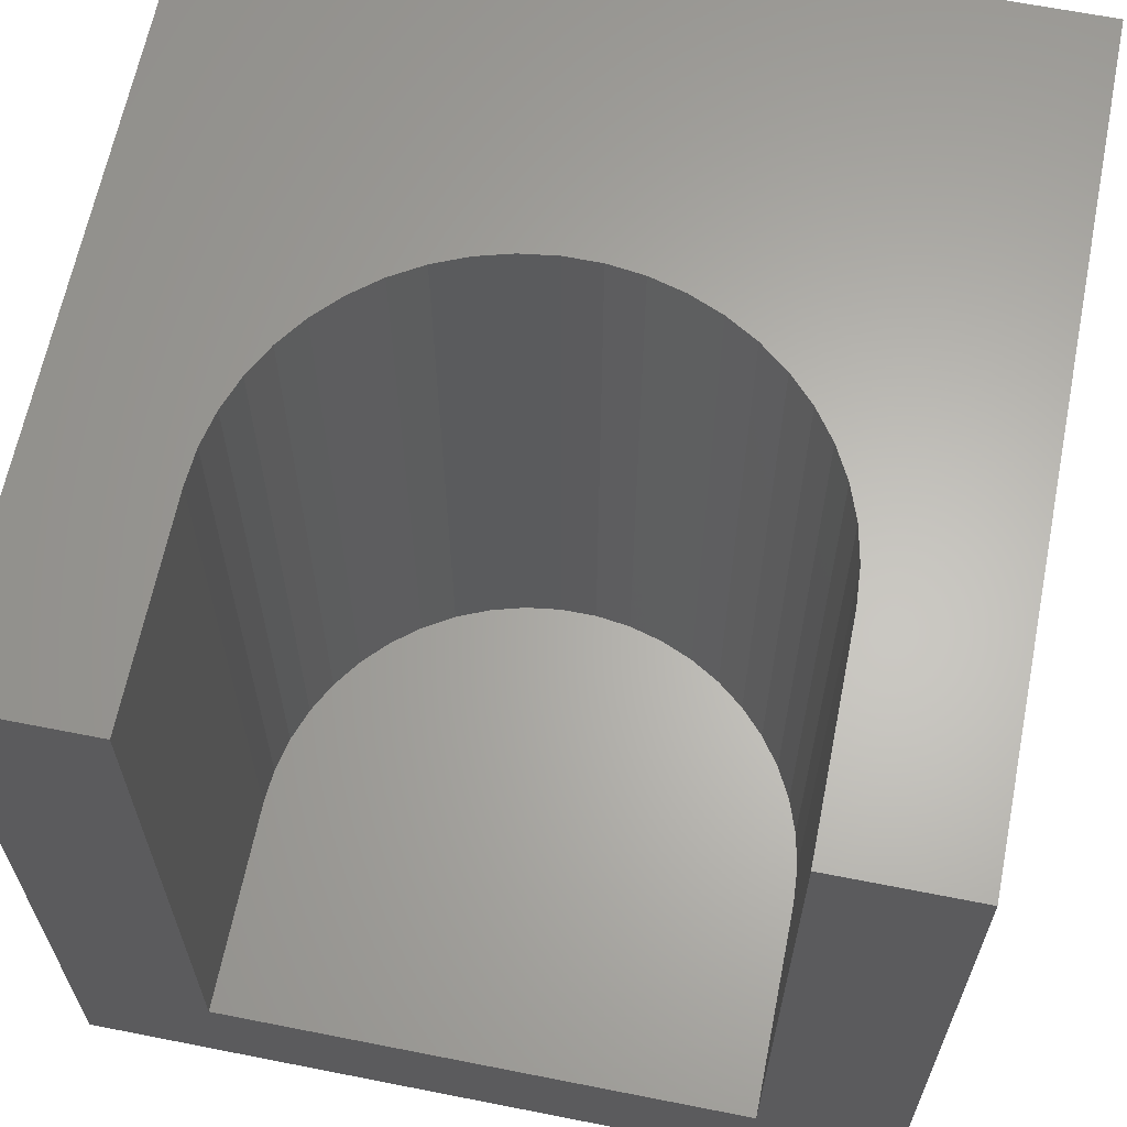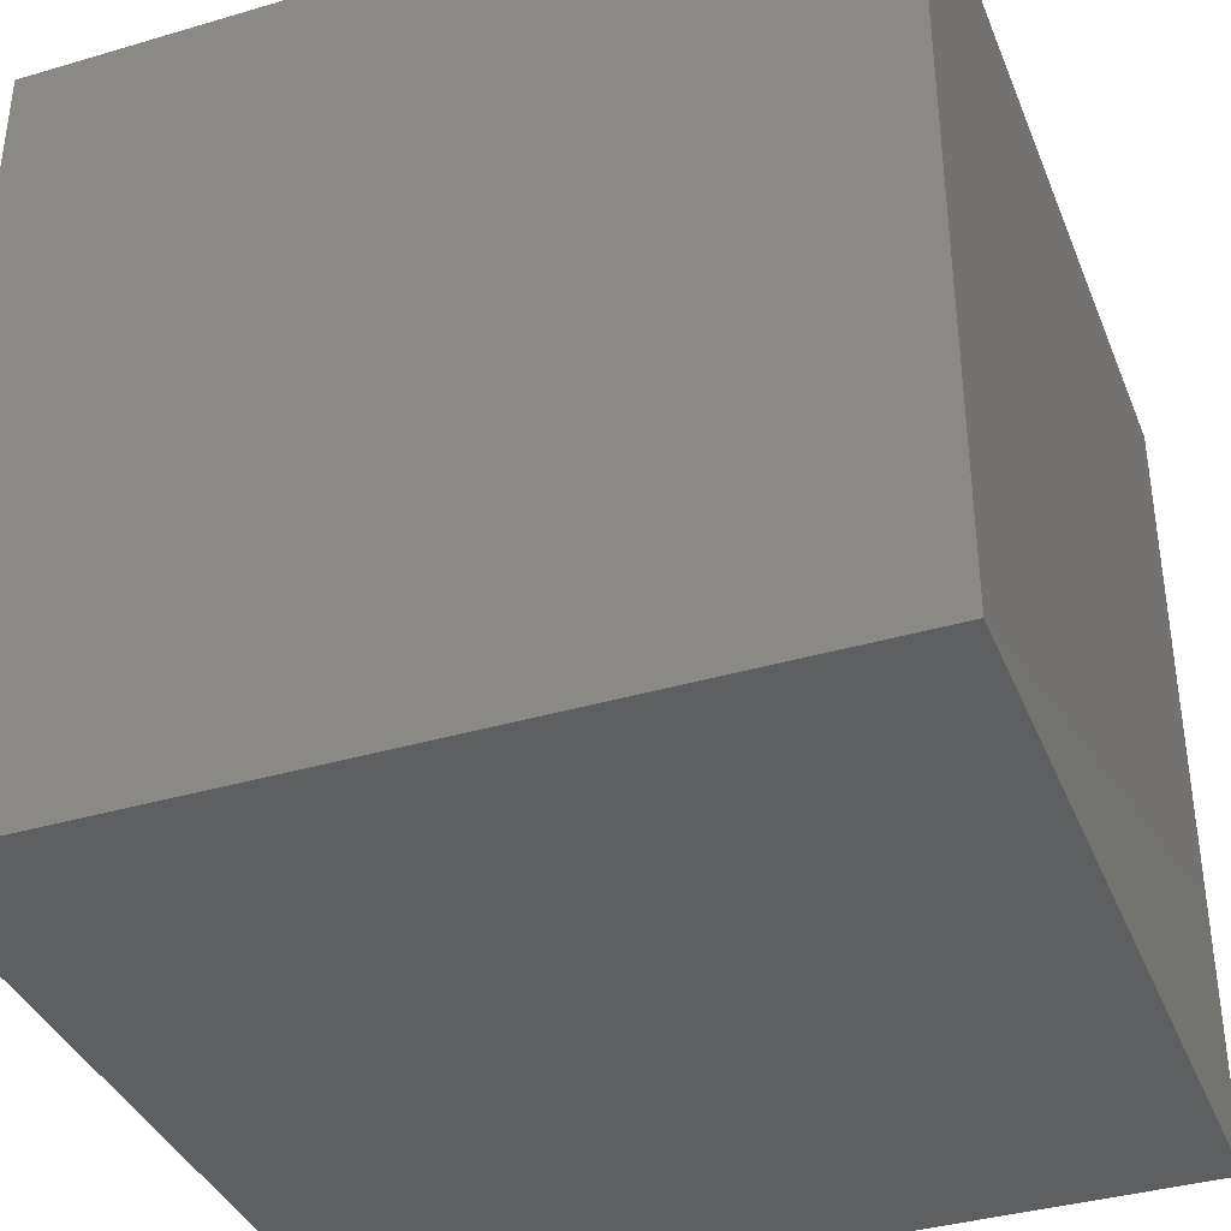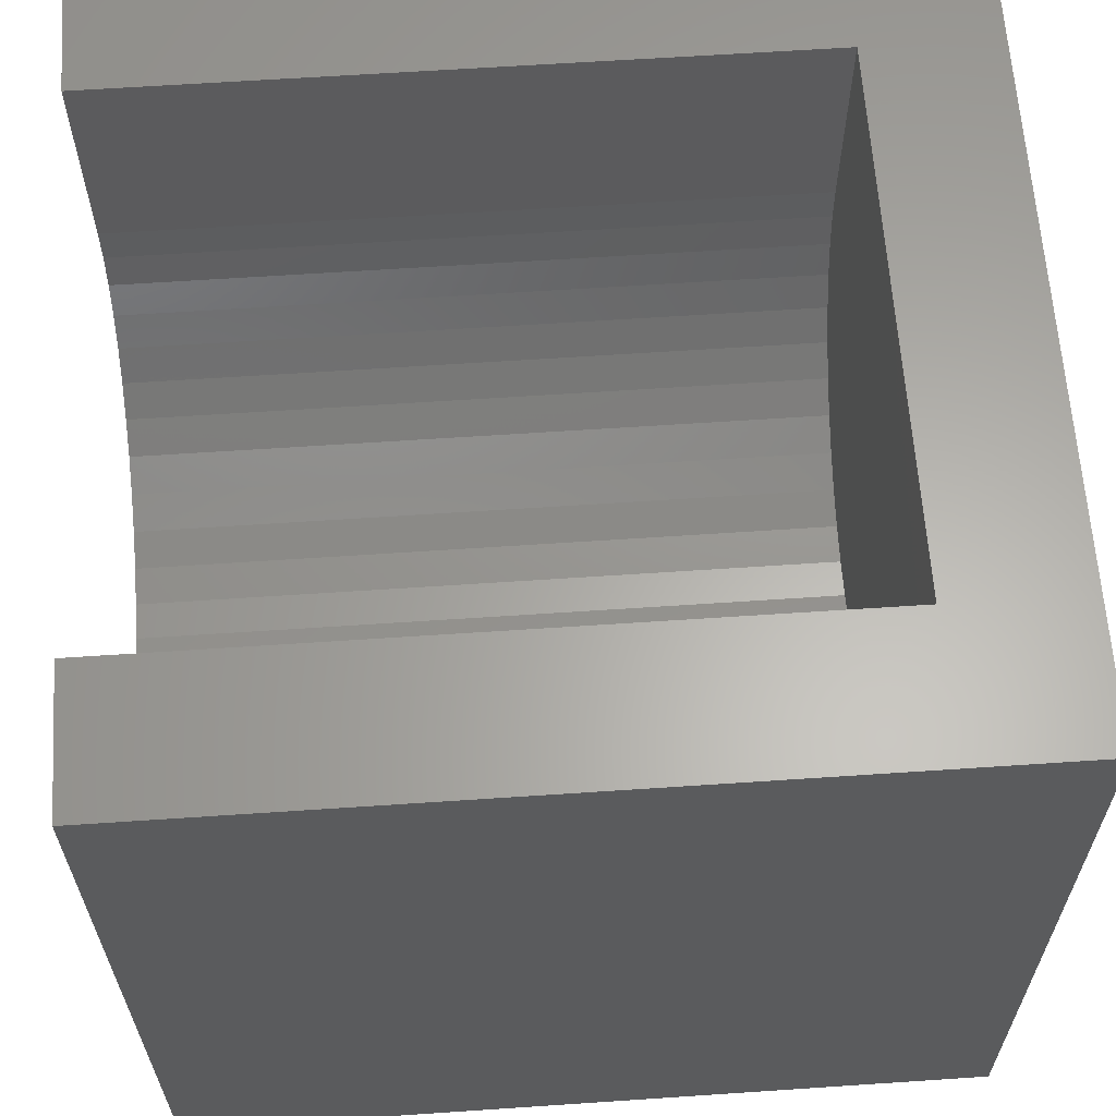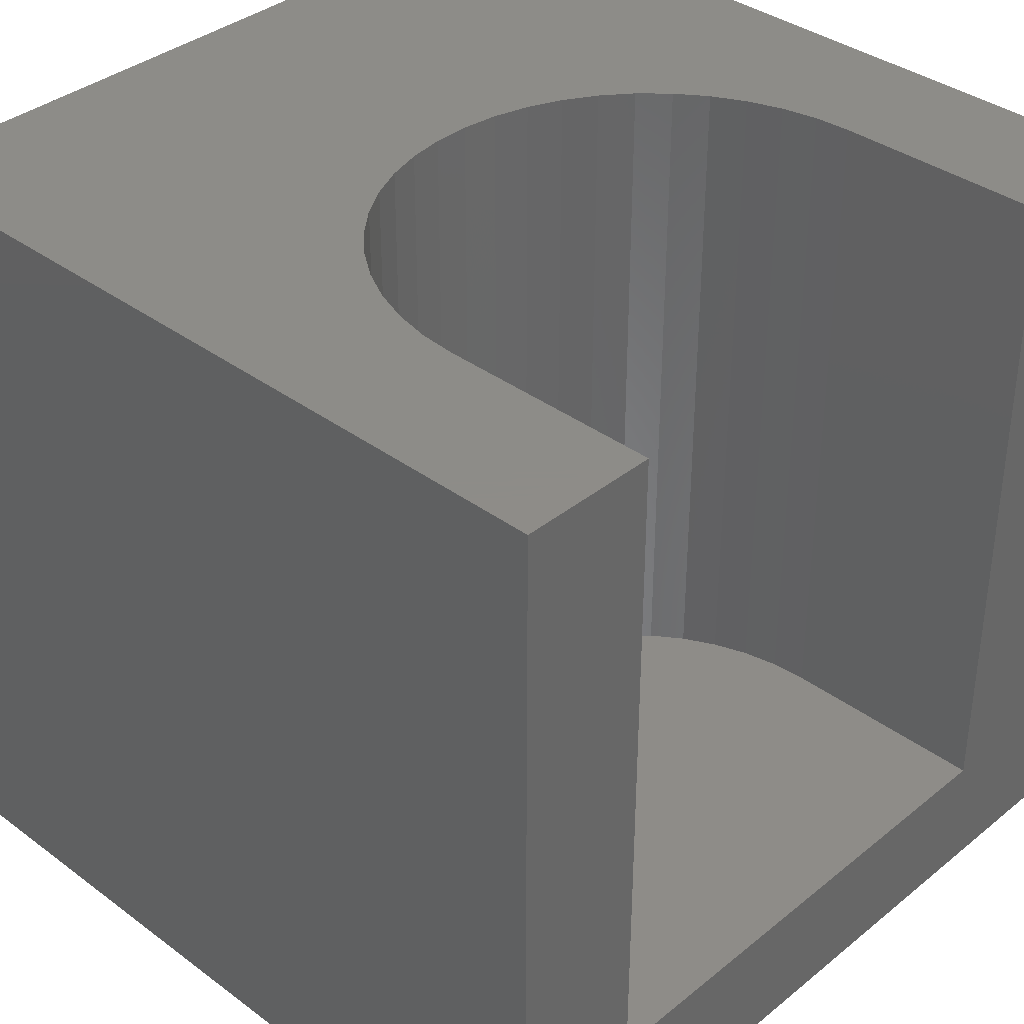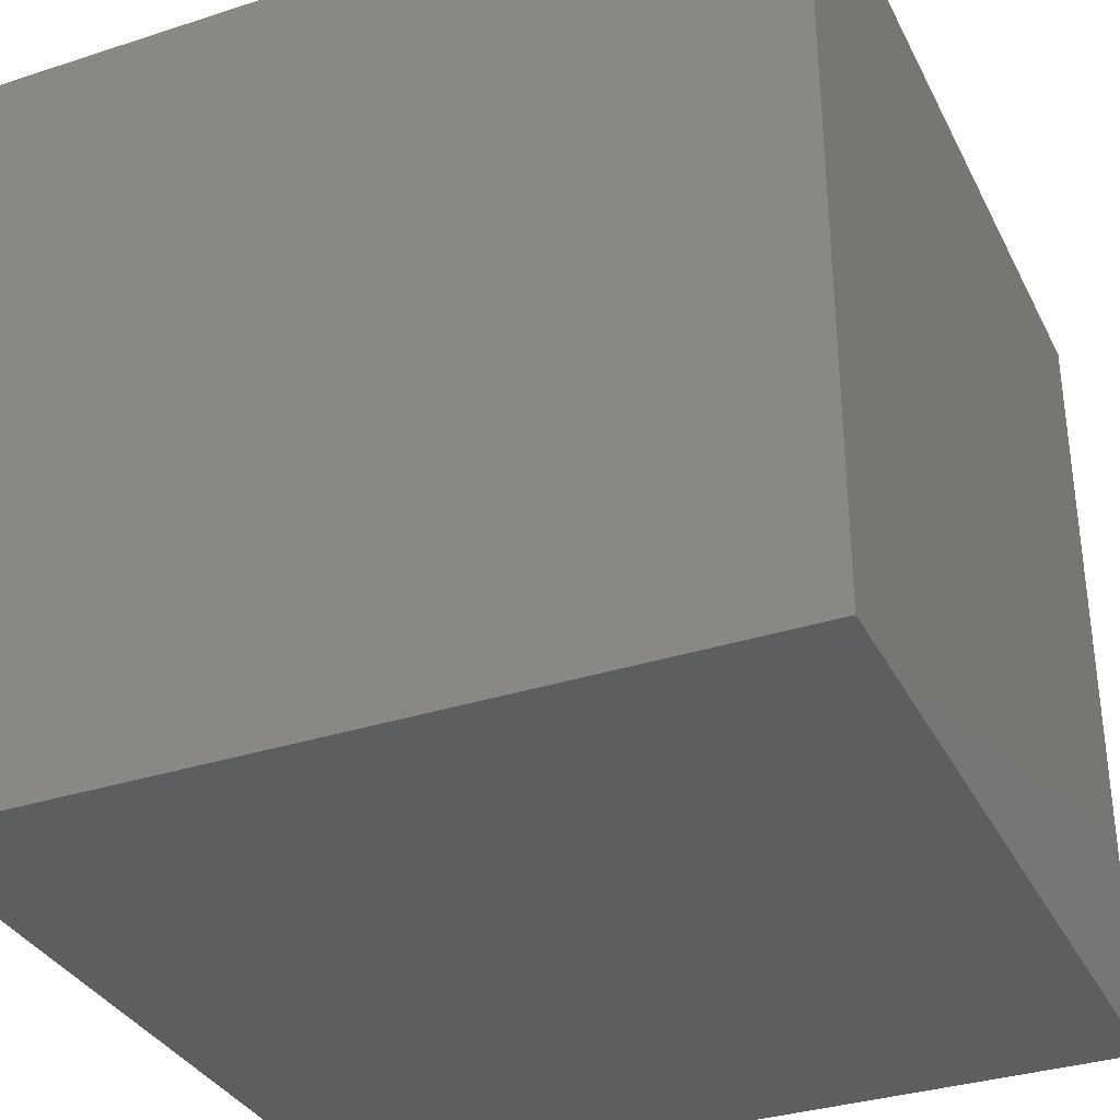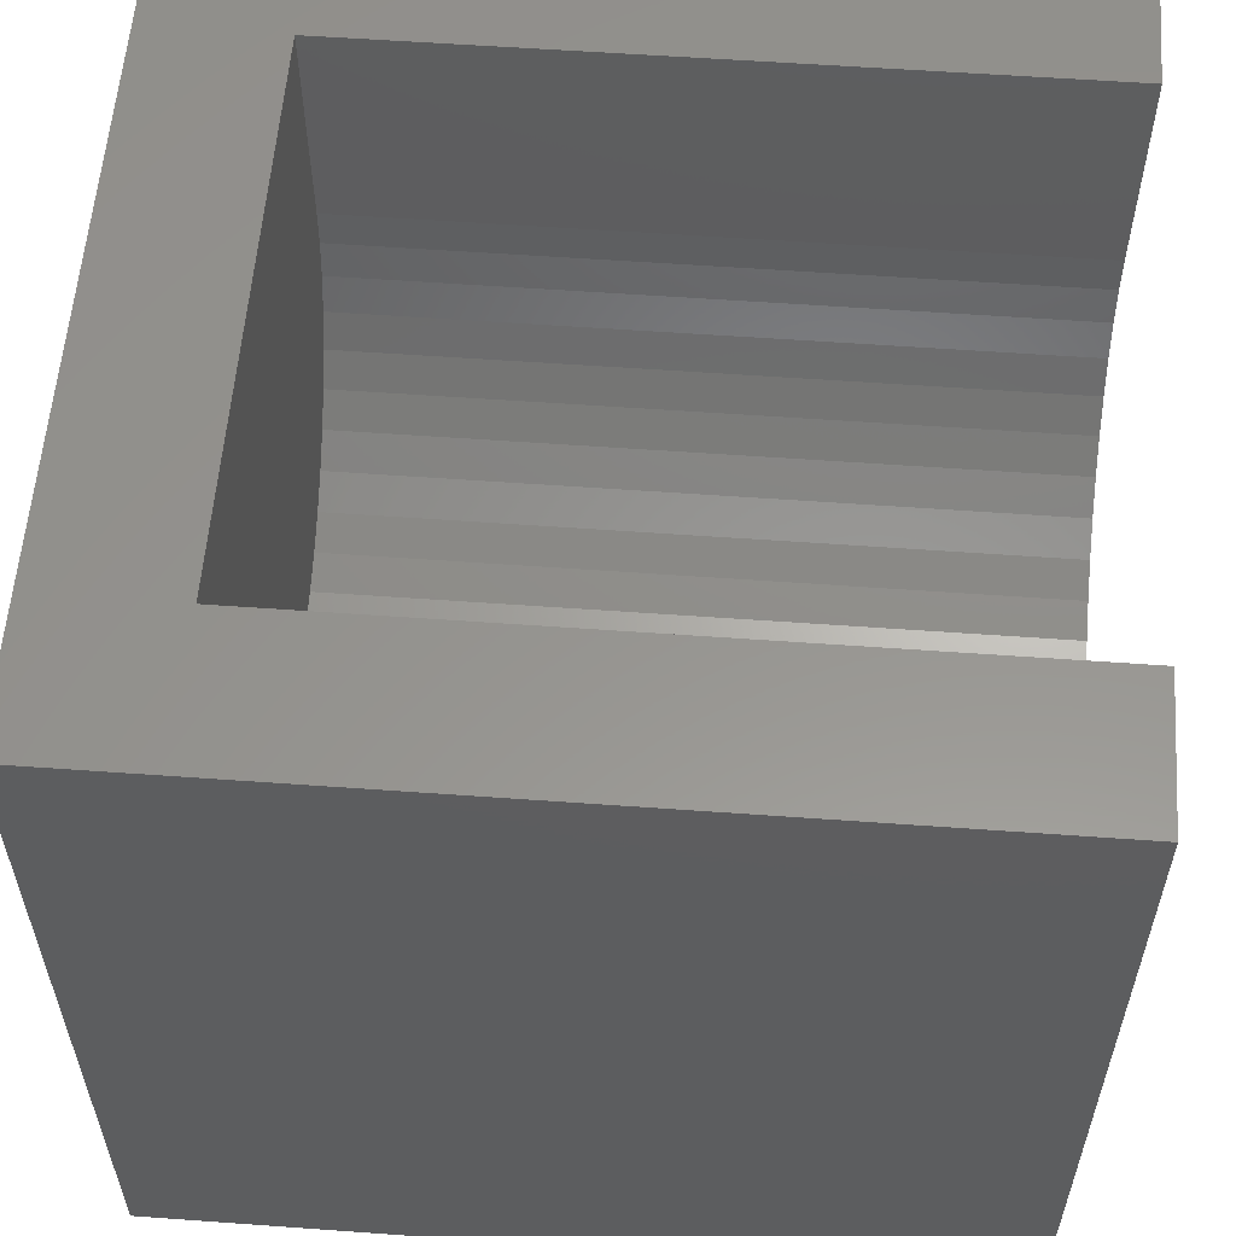
<metadata>
{"format":"stl","ext":"stl","renderer":"f3d","projection":"perspective","resolution":1024,"background":"white","views":[{"elev":64.0,"azim":-168.7,"up":"+Z"},{"elev":-37.7,"azim":20.6,"up":"+Z"},{"elev":62.9,"azim":86.1,"up":"+Y"},{"elev":36.7,"azim":133.8,"up":"+Z"},{"elev":-33.9,"azim":-66.3,"up":"+Z"},{"elev":57.6,"azim":-85.7,"up":"+Y"}]}
</metadata>
<code>
# stl→obj: 60 verts, 116 faces
v 0 10 10
v 0 10 0
v 0 0 10
v 0 0 0
v 4.33 4.078 10
v 3.897 4.199 10
v 7.554 5.224 10
v 7.248 4.895 10
v 10 0 10
v 8.262 6.853 10
v 8.171 6.413 10
v 6.899 4.611 10
v 6.515 4.378 10
v 6.103 4.199 10
v 8.293 7.302 10
v 10 10 10
v 8.293 10 10
v 8.02 5.99 10
v 7.814 5.591 10
v 3.485 4.378 10
v 3.101 4.611 10
v 2.752 4.895 10
v 2.446 5.224 10
v 2.186 5.591 10
v 1.98 5.99 10
v 5.67 4.078 10
v 5.225 4.016 10
v 4.775 4.016 10
v 1.829 6.413 10
v 1.738 6.853 10
v 1.707 7.302 10
v 1.707 10 10
v 10 10 0
v 10 0 0
v 8.293 10 1.601
v 1.707 10 1.601
v 3.101 4.611 1.601
v 3.485 4.378 1.601
v 6.899 4.611 1.601
v 8.293 7.302 1.601
v 1.707 7.302 1.601
v 1.738 6.853 1.601
v 1.829 6.413 1.601
v 1.98 5.99 1.601
v 2.186 5.591 1.601
v 2.752 4.895 1.601
v 7.248 4.895 1.601
v 7.554 5.224 1.601
v 4.775 4.016 1.601
v 5.225 4.016 1.601
v 7.814 5.591 1.601
v 8.02 5.99 1.601
v 8.171 6.413 1.601
v 3.897 4.199 1.601
v 4.33 4.078 1.601
v 2.446 5.224 1.601
v 8.262 6.853 1.601
v 5.67 4.078 1.601
v 6.103 4.199 1.601
v 6.515 4.378 1.601
f 1 2 3
f 3 2 4
f 5 6 3
f 7 8 9
f 9 10 11
f 8 12 9
f 9 12 13
f 9 13 14
f 10 9 15
f 15 9 16
f 15 16 17
f 11 18 9
f 9 18 19
f 9 19 7
f 6 20 3
f 3 20 21
f 3 21 22
f 22 23 3
f 3 23 24
f 3 24 25
f 14 26 9
f 9 26 27
f 9 27 3
f 3 27 28
f 3 28 5
f 25 29 3
f 3 29 30
f 3 30 1
f 1 30 31
f 1 31 32
f 33 16 34
f 34 16 9
f 2 33 4
f 4 33 34
f 17 16 35
f 35 16 33
f 35 33 36
f 36 33 2
f 36 2 32
f 32 2 1
f 34 9 4
f 4 9 3
f 37 38 39
f 35 36 40
f 40 36 41
f 40 41 42
f 42 43 40
f 40 43 44
f 40 44 45
f 37 39 46
f 46 39 47
f 46 47 48
f 39 49 50
f 48 51 46
f 46 51 52
f 46 52 53
f 38 54 39
f 39 54 55
f 39 55 49
f 45 56 40
f 40 56 46
f 40 46 57
f 57 46 53
f 50 58 39
f 39 58 59
f 39 59 60
f 35 40 17
f 17 40 15
f 41 31 30
f 41 30 42
f 42 30 29
f 42 29 43
f 43 29 25
f 43 25 44
f 44 25 24
f 44 24 45
f 45 24 23
f 45 23 56
f 56 23 22
f 56 22 46
f 46 22 21
f 46 21 37
f 37 21 20
f 37 20 38
f 38 20 6
f 38 6 54
f 54 6 5
f 54 5 55
f 55 5 28
f 55 28 49
f 49 28 27
f 49 27 50
f 50 27 26
f 50 26 58
f 58 26 14
f 58 14 59
f 59 14 13
f 59 13 60
f 60 13 12
f 60 12 39
f 39 12 8
f 39 8 47
f 47 8 7
f 47 7 48
f 48 7 19
f 48 19 51
f 51 19 18
f 51 18 52
f 52 18 11
f 52 11 53
f 53 11 10
f 53 10 57
f 57 10 15
f 57 15 40
f 41 36 31
f 31 36 32

</code>
